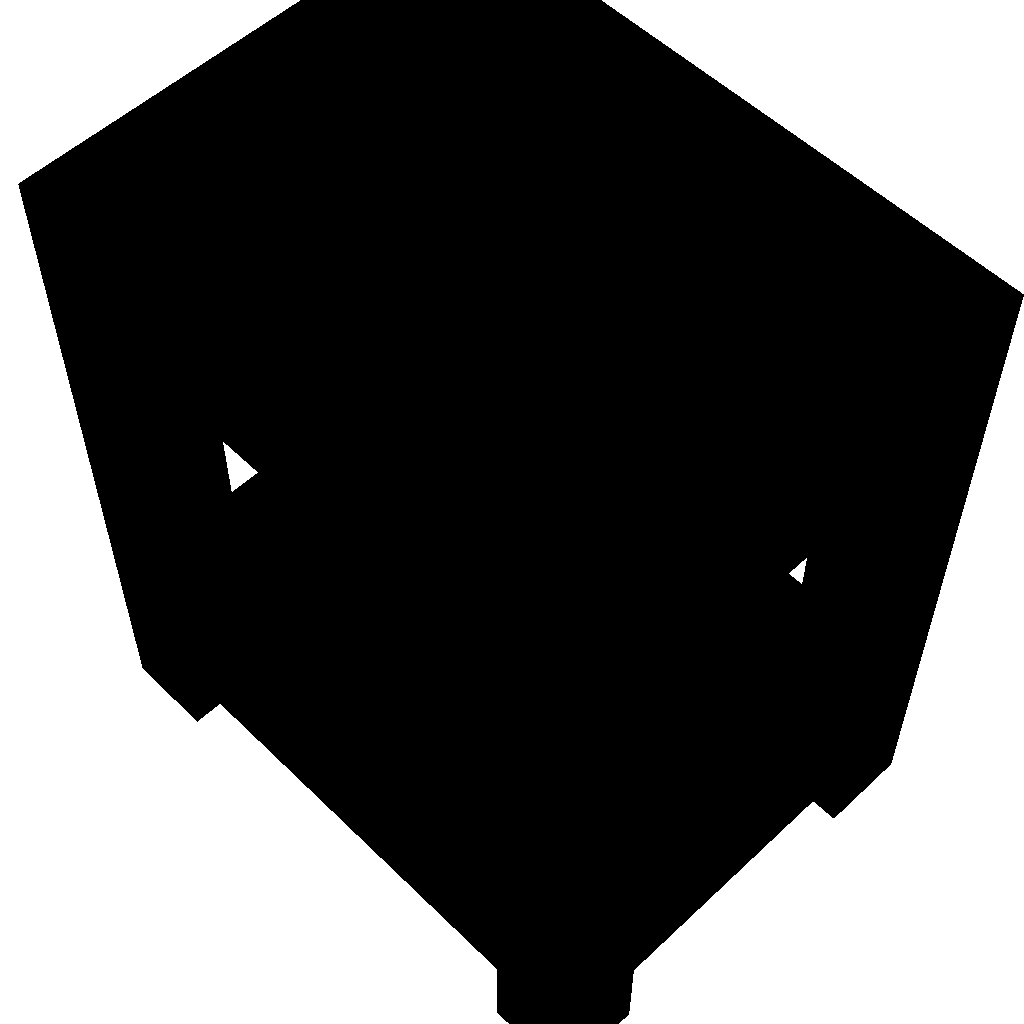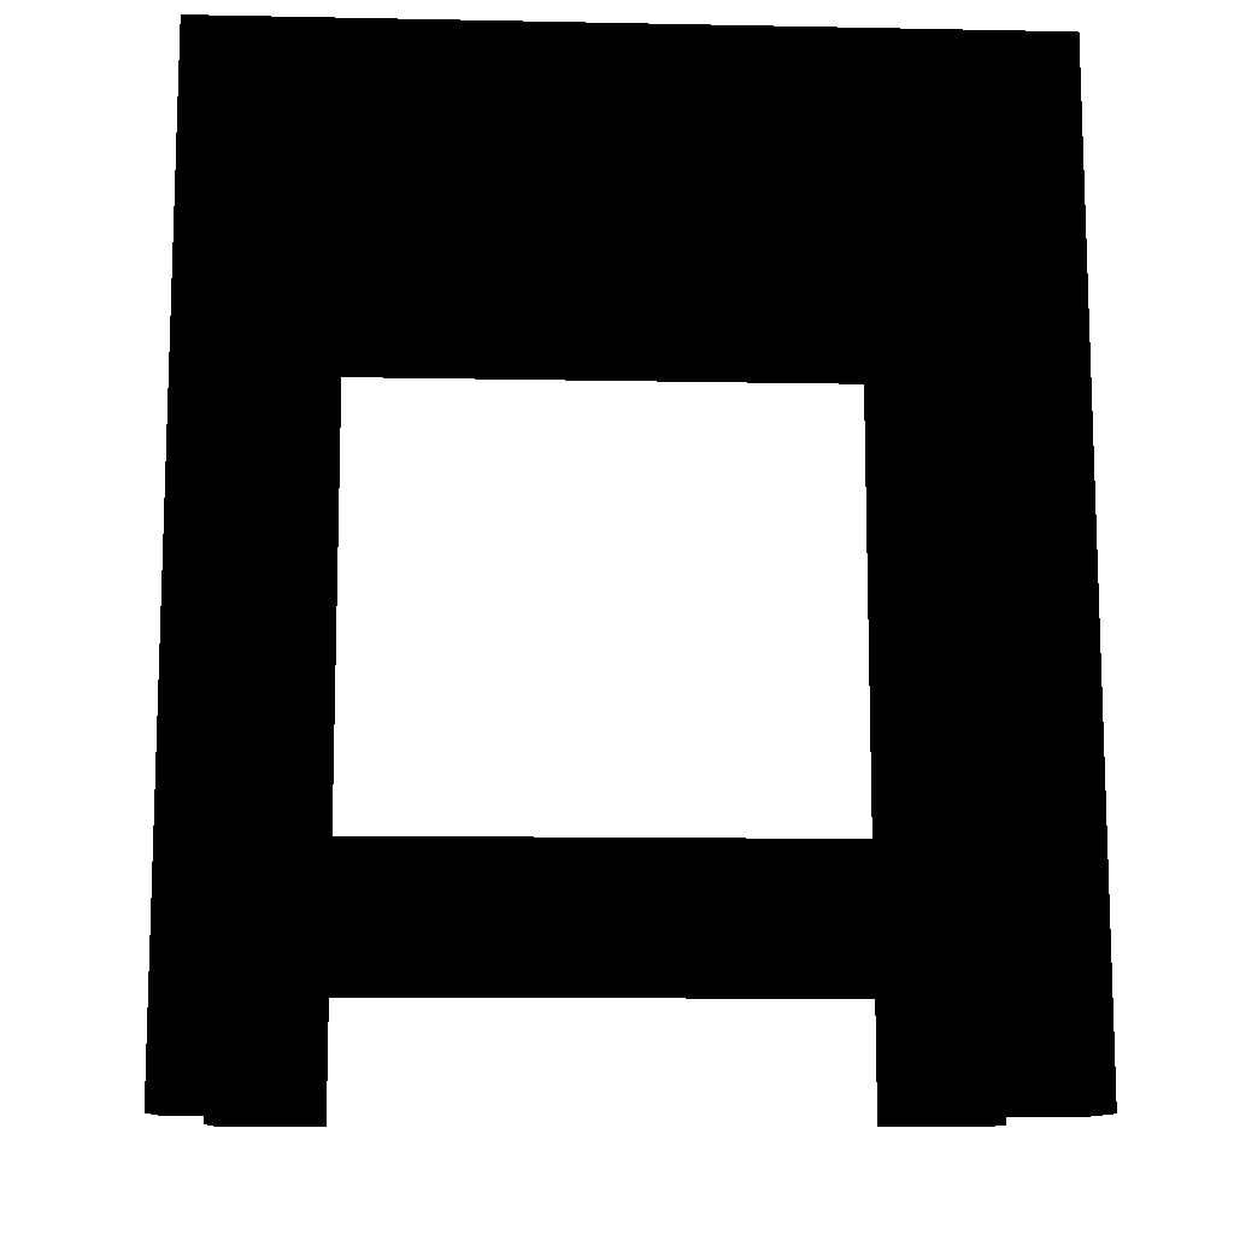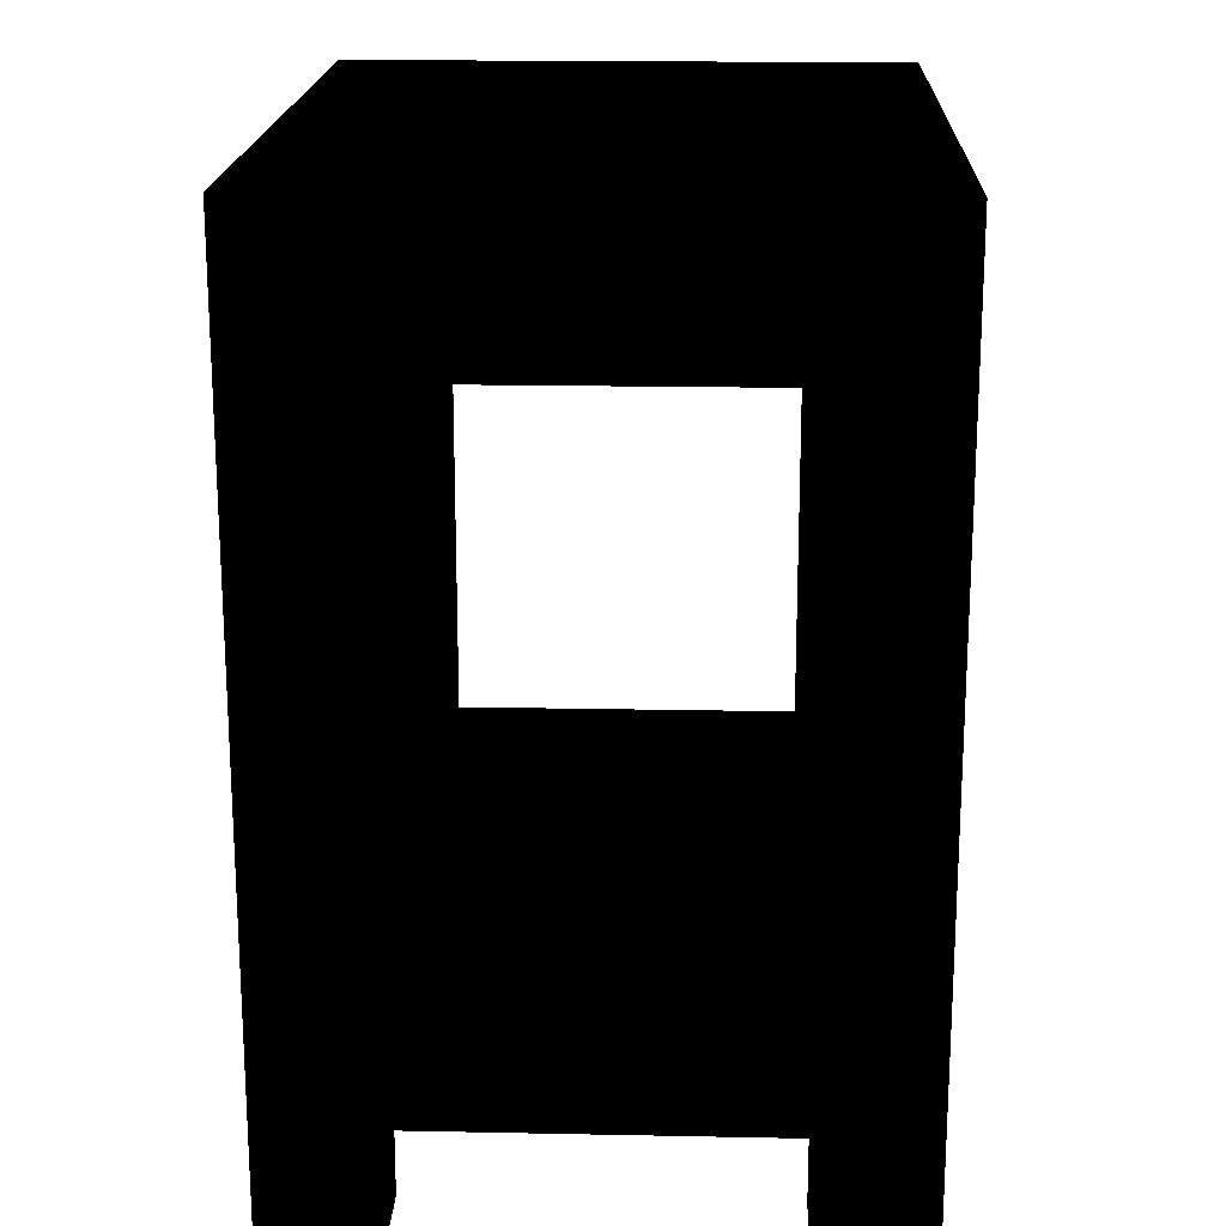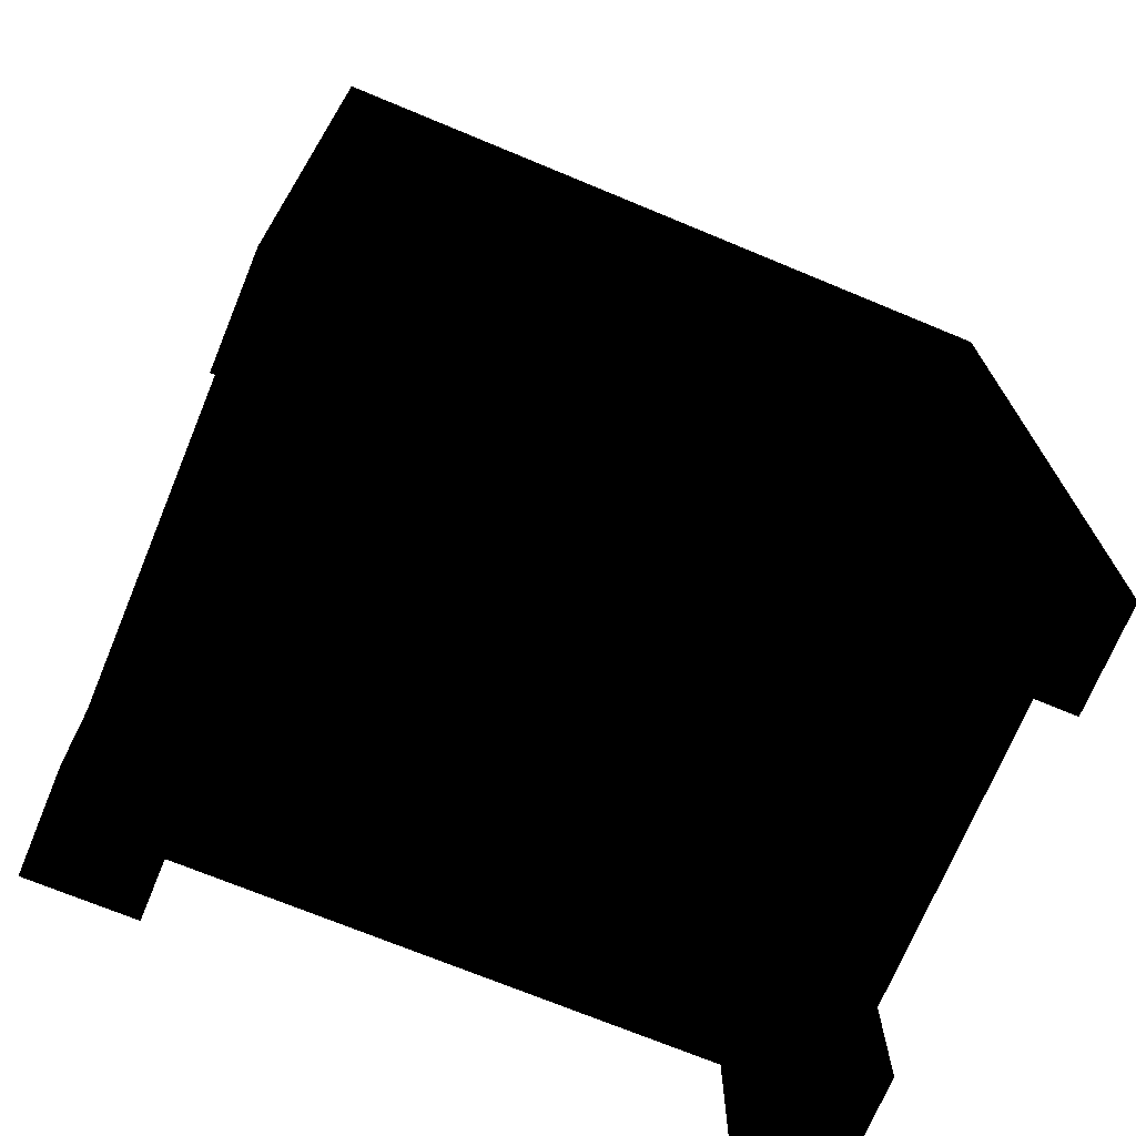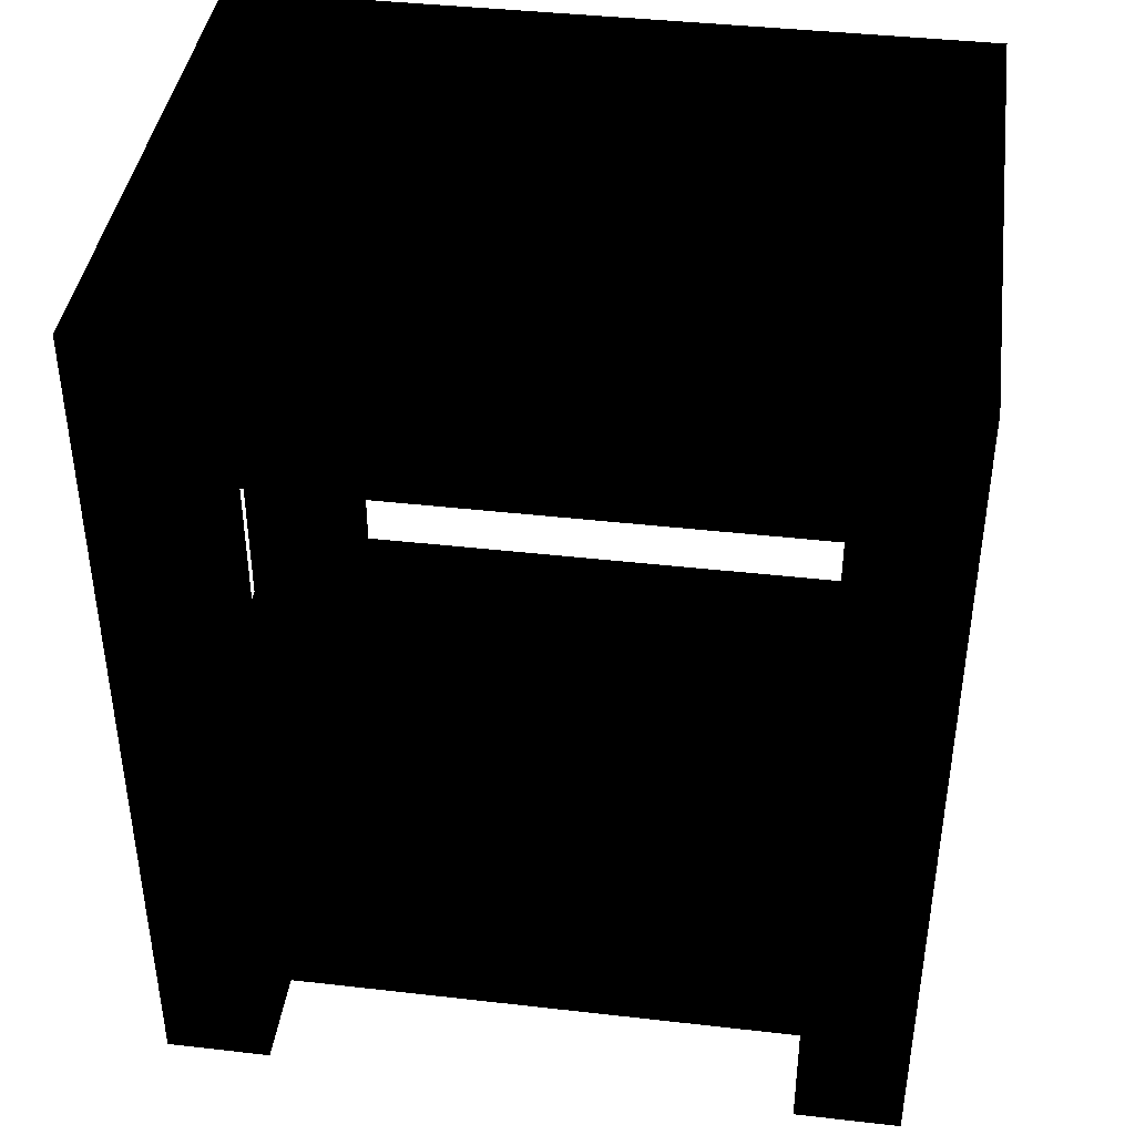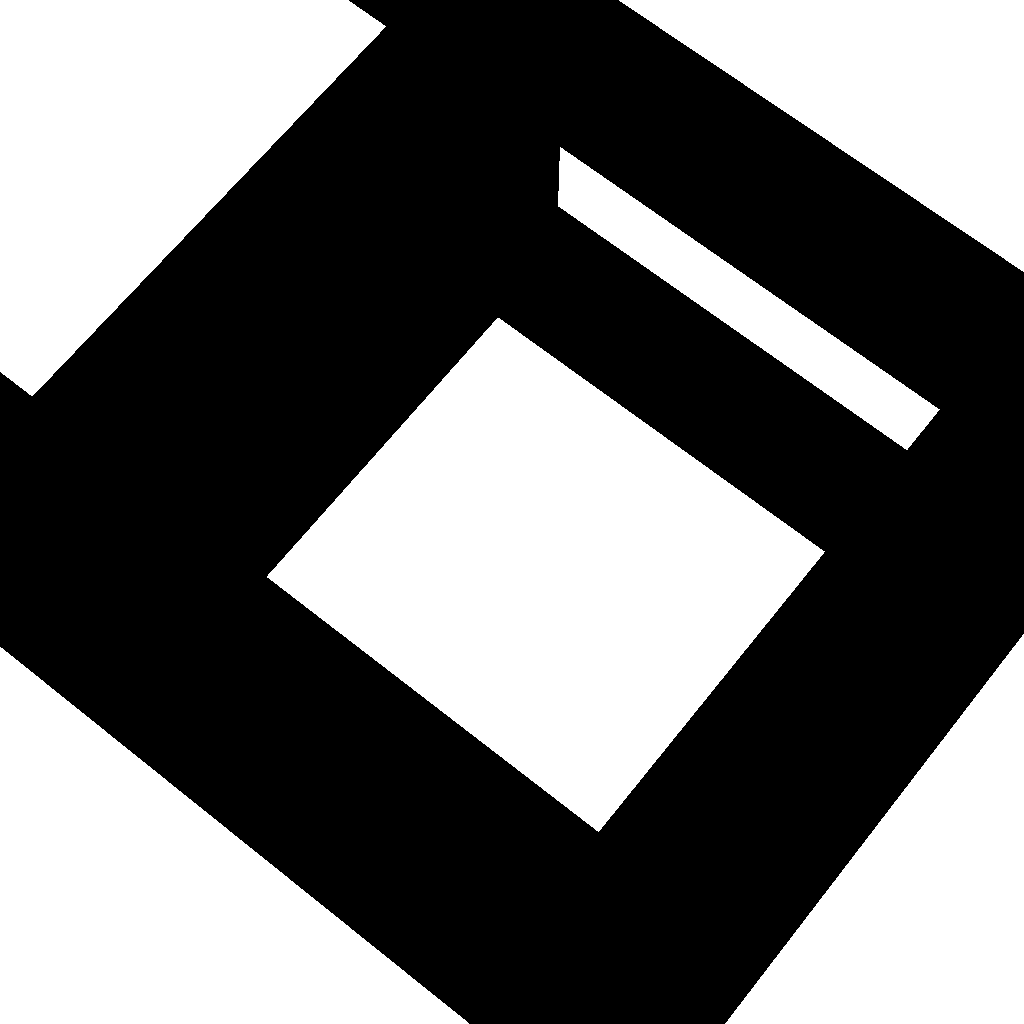
<metadata>
{"format":"obj","ext":"obj","renderer":"f3d","projection":"perspective","resolution":1024,"background":"white","views":[{"elev":55.4,"azim":45.6,"up":"+Y"},{"elev":-11.4,"azim":177.3,"up":"+Y"},{"elev":18.6,"azim":-87.8,"up":"+Y"},{"elev":-71.6,"azim":-22.5,"up":"+Y"},{"elev":41.0,"azim":7.9,"up":"+Y"},{"elev":67.8,"azim":128.6,"up":"+Z"}]}
</metadata>
<code>
v -0.4122 0.4685 -0.2748
v -0.4122 -0.6883 -0.4396
v -0.4122 0.4685 -0.4396
v -0.4122 -0.6883 -0.2748
v -0.577 0.4685 -0.4396
v -0.577 -0.6883 -0.2748
v -0.577 -0.6883 -0.4396
v -0.577 0.4685 -0.2748
v -0.4122 0.4685 0.4396
v -0.4122 -0.6883 0.2748
v -0.4122 0.4685 0.2748
v -0.4122 -0.6883 0.4396
v -0.577 0.4685 0.2748
v -0.577 -0.6883 0.4396
v -0.577 -0.6883 0.2748
v -0.577 0.4685 0.4396
v 0.577 0.4685 0.4396
v 0.577 -0.6883 0.2748
v 0.577 0.4685 0.2748
v 0.577 -0.6883 0.4396
v 0.4122 0.4685 0.2748
v 0.4122 -0.6883 0.4396
v 0.4122 -0.6883 0.2748
v 0.4122 0.4685 0.4396
v 0.577 0.4685 -0.2748
v 0.577 -0.6883 -0.4396
v 0.577 0.4685 -0.4396
v 0.577 -0.6883 -0.2748
v 0.4122 0.4685 -0.4396
v 0.4122 -0.6883 -0.2748
v 0.4122 -0.6883 -0.4396
v 0.4122 0.4685 -0.2748
v 0.577 0.6883 0.4396
v 0.577 0.6883 -0.4396
v 0.419 0.4754 -0.4396
v -0.577 0.6883 -0.4396
v -0.419 0.4754 -0.4396
v 0.419 0.6814 -0.4396
v -0.577 0.6883 0.4396
v -0.4122 0.4822 -0.4396
v 0.4122 0.4822 -0.4396
v -0.419 0.6814 -0.4396
v 0.4122 0.6746 -0.4396
v -0.4122 0.6746 -0.4396
v -0.4122 -0.3603 -0.4396
v 0.4122 -0.4977 -0.4396
v -0.4122 -0.4977 -0.4396
v 0.4122 -0.3603 -0.4396
v -0.4122 -0.4977 0.4396
v -0.4122 -0.4977 -0.2748
v 0.4122 -0.3603 -0.2748
v 0.4122 -0.4977 -0.2748
v -0.4122 -0.4977 0.2748
v -0.4122 -0.3603 -0.2748
v 0.4122 -0.3603 0.2748
v 0.4122 -0.4977 0.2748
v -0.4122 -0.3603 0.2748
v -0.577 -0.3603 -0.2748
v -0.4122 -0.3603 0.4396
v -0.577 -0.4977 0.2748
v 0.4122 -0.3603 0.4396
v 0.577 -0.3603 0.2748
v 0.577 -0.4977 -0.2748
v 0.4122 -0.4977 0.4396
v -0.577 -0.4977 -0.2748
v 0.577 -0.3603 -0.2748
v 0.577 -0.4977 0.2748
v -0.577 -0.3603 0.2748
f 1 2 3
f 2 1 4
f 3 2 1
f 4 1 2
f 2 5 3
f 3 5 2
f 5 1 3
f 3 1 5
f 1 6 4
f 4 6 1
f 6 2 4
f 4 2 6
f 5 2 7
f 7 2 5
f 1 5 8
f 8 5 1
f 6 1 8
f 8 1 6
f 2 6 7
f 7 6 2
f 6 5 7
f 7 5 6
f 5 6 8
f 8 6 5
f 9 10 11
f 10 9 12
f 11 10 9
f 12 9 10
f 10 13 11
f 11 13 10
f 13 9 11
f 11 9 13
f 9 14 12
f 12 14 9
f 14 10 12
f 12 10 14
f 13 10 15
f 15 10 13
f 9 13 16
f 16 13 9
f 14 9 16
f 16 9 14
f 10 14 15
f 15 14 10
f 14 13 15
f 15 13 14
f 13 14 16
f 16 14 13
f 17 18 19
f 18 17 20
f 19 18 17
f 20 17 18
f 18 21 19
f 19 21 18
f 21 17 19
f 19 17 21
f 17 22 20
f 20 22 17
f 22 18 20
f 20 18 22
f 21 18 23
f 23 18 21
f 17 21 24
f 24 21 17
f 22 17 24
f 24 17 22
f 18 22 23
f 23 22 18
f 22 21 23
f 23 21 22
f 21 22 24
f 24 22 21
f 25 26 27
f 26 25 28
f 27 26 25
f 28 25 26
f 26 29 27
f 27 29 26
f 29 25 27
f 27 25 29
f 25 30 28
f 28 30 25
f 30 26 28
f 28 26 30
f 29 26 31
f 31 26 29
f 25 29 32
f 32 29 25
f 30 25 32
f 32 25 30
f 26 30 31
f 31 30 26
f 30 29 31
f 31 29 30
f 29 30 32
f 32 30 29
f 33 27 34
f 27 33 17
f 34 27 33
f 17 33 27
f 27 35 34
f 34 35 27
f 36 33 34
f 34 33 36
f 33 16 17
f 17 16 33
f 16 27 17
f 17 27 16
f 35 27 37
f 37 27 35
f 34 35 38
f 38 35 34
f 33 36 39
f 39 36 33
f 34 38 36
f 36 38 34
f 16 33 39
f 39 33 16
f 27 16 5
f 5 16 27
f 5 37 27
f 27 37 5
f 37 40 35
f 35 40 37
f 35 41 38
f 38 41 35
f 36 16 39
f 39 16 36
f 42 36 38
f 38 36 42
f 16 36 5
f 5 36 16
f 37 5 36
f 36 5 37
f 40 37 42
f 42 37 40
f 41 35 40
f 40 35 41
f 38 41 43
f 43 41 38
f 37 36 42
f 42 36 37
f 38 43 42
f 42 43 38
f 40 42 44
f 44 42 40
f 44 41 40
f 40 41 44
f 41 44 43
f 43 44 41
f 44 42 43
f 43 42 44
f 45 46 47
f 46 45 48
f 47 46 45
f 48 45 46
f 46 49 47
f 47 49 46
f 50 45 47
f 47 45 50
f 45 51 48
f 48 51 45
f 51 46 48
f 48 46 51
f 52 49 46
f 46 49 52
f 47 49 53
f 53 49 47
f 45 50 54
f 54 50 45
f 47 53 50
f 50 53 47
f 51 45 55
f 55 45 51
f 46 51 52
f 52 51 46
f 56 49 52
f 52 49 56
f 49 57 53
f 53 57 49
f 50 58 54
f 54 58 50
f 59 45 54
f 54 45 59
f 60 50 53
f 53 50 60
f 55 45 61
f 61 45 55
f 62 51 55
f 55 51 62
f 51 63 52
f 52 63 51
f 49 56 64
f 64 56 49
f 63 56 52
f 52 56 63
f 57 49 59
f 59 49 57
f 57 60 53
f 53 60 57
f 58 50 65
f 65 50 58
f 58 57 54
f 54 57 58
f 61 45 59
f 59 45 61
f 59 54 57
f 57 54 59
f 50 60 65
f 65 60 50
f 61 56 55
f 55 56 61
f 51 62 66
f 66 62 51
f 56 62 55
f 55 62 56
f 63 51 66
f 66 51 63
f 56 61 64
f 64 61 56
f 61 49 64
f 64 49 61
f 56 63 67
f 67 63 56
f 49 61 59
f 59 61 49
f 60 57 68
f 68 57 60
f 60 58 65
f 65 58 60
f 57 58 68
f 68 58 57
f 62 63 66
f 66 63 62
f 62 56 67
f 67 56 62
f 63 62 67
f 67 62 63
f 58 60 68
f 68 60 58

</code>
